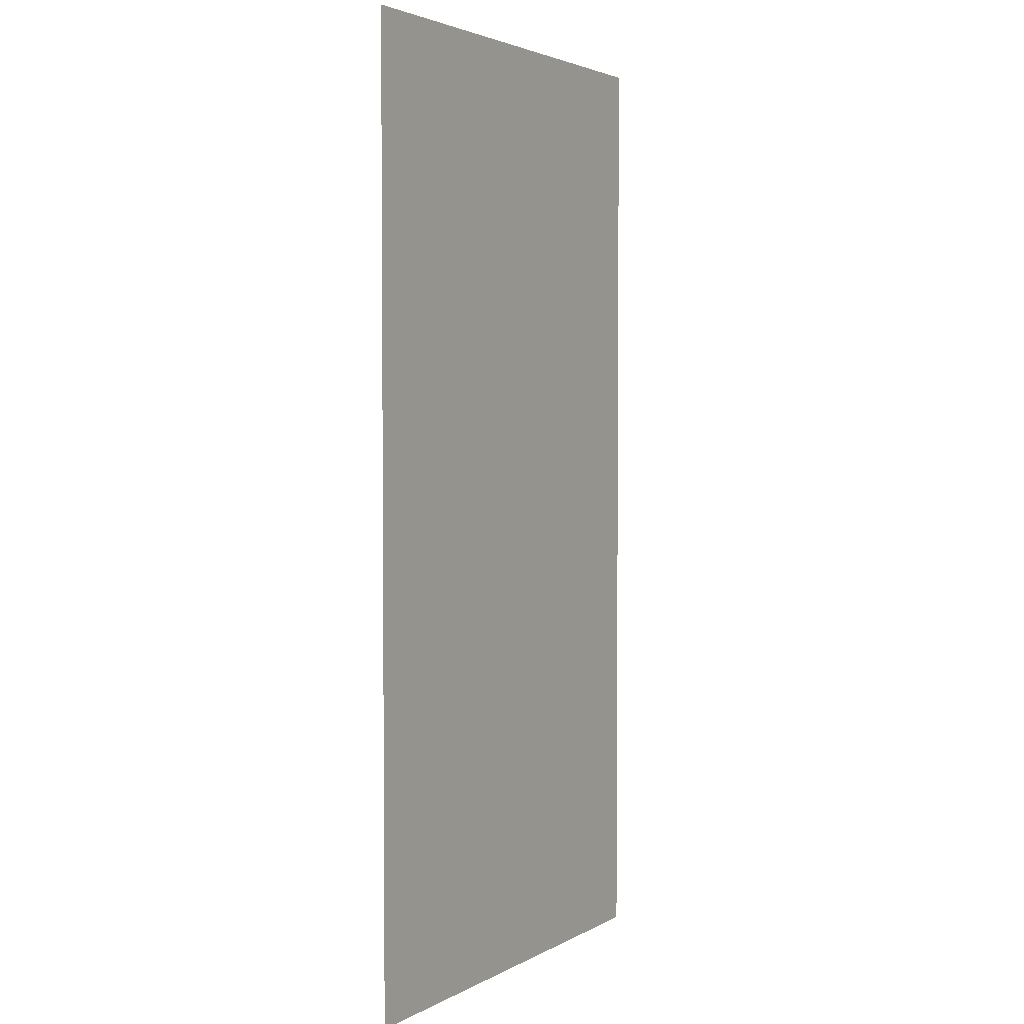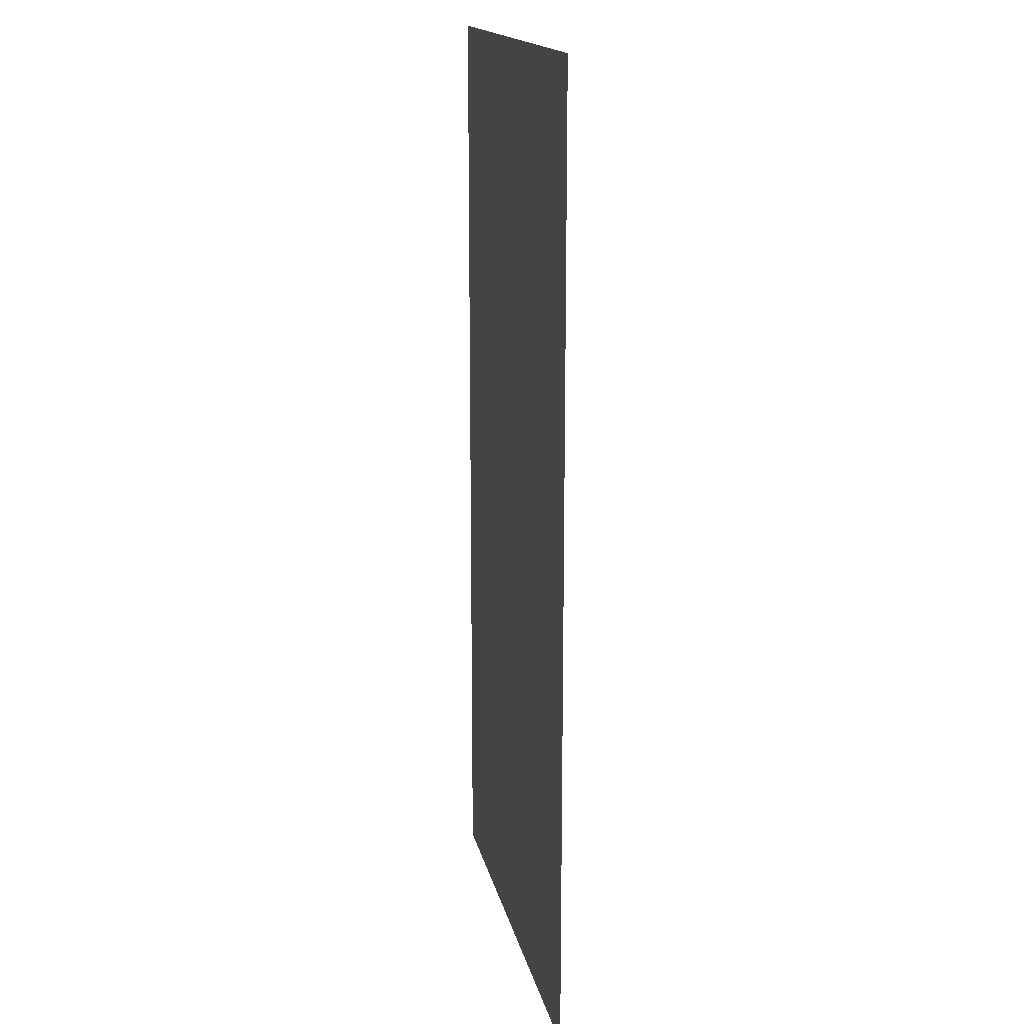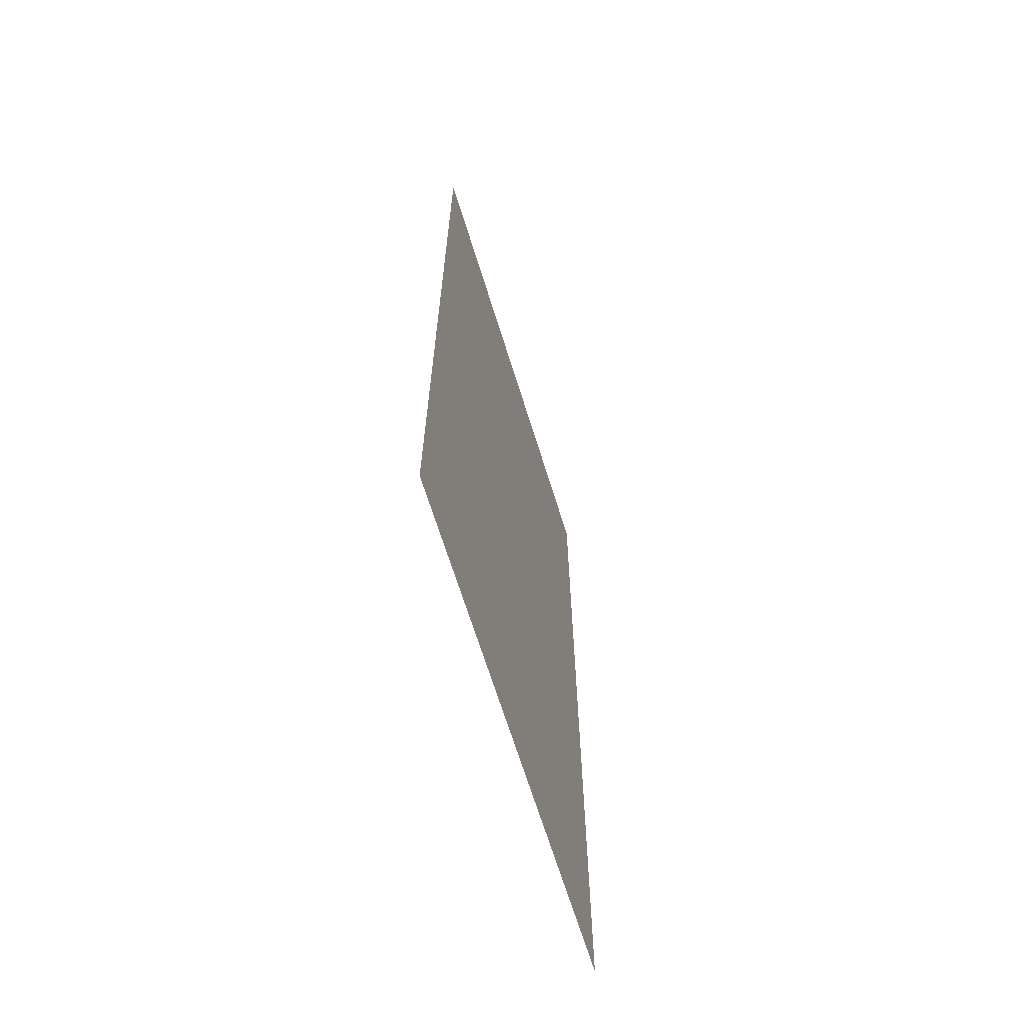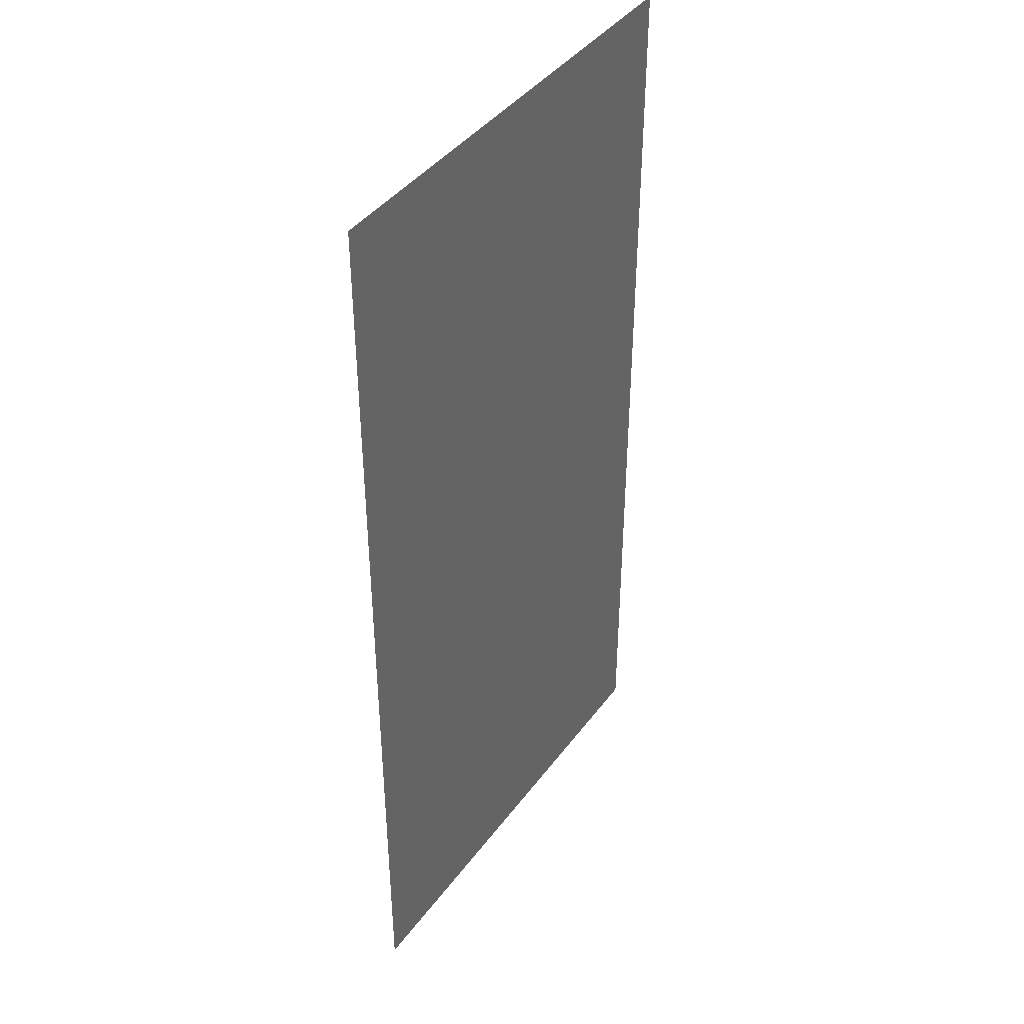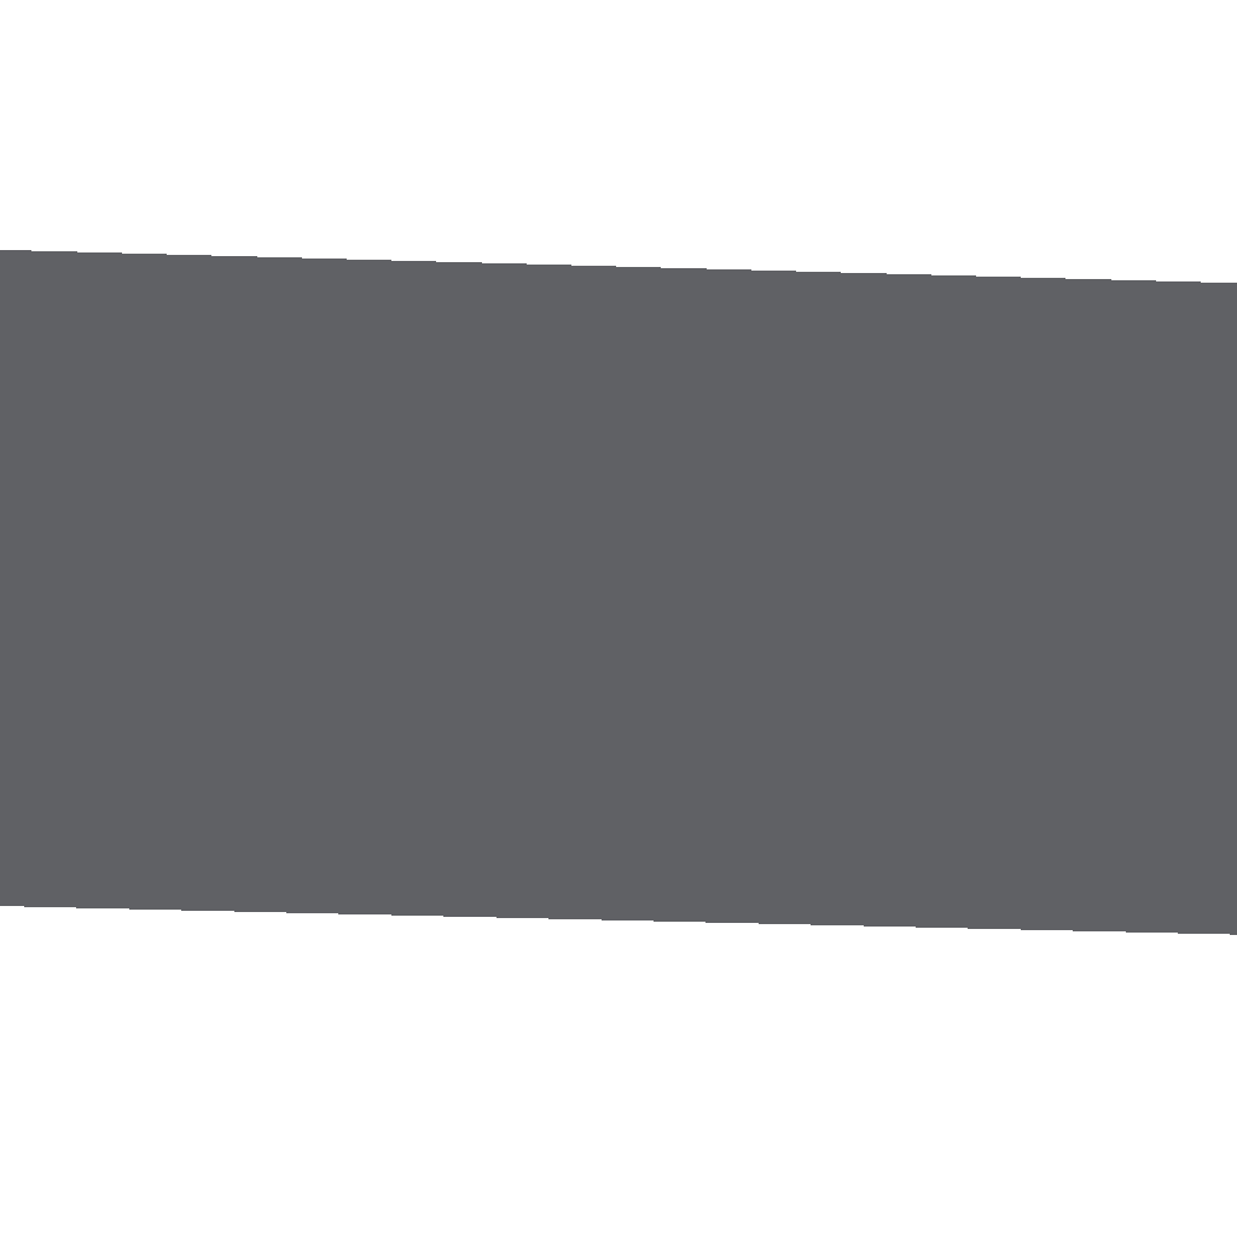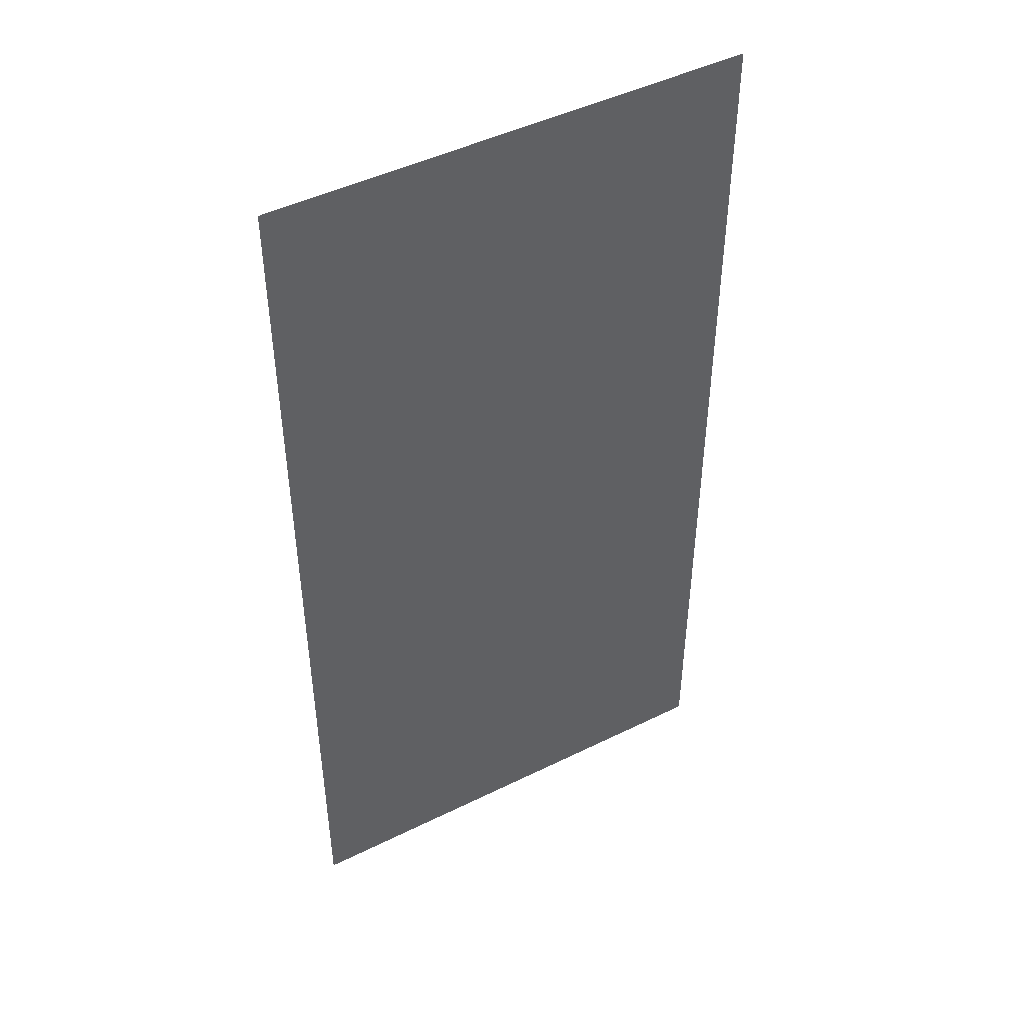
<metadata>
{"format":"obj","ext":"obj","renderer":"f3d","projection":"perspective","resolution":1024,"background":"white","views":[{"elev":3.1,"azim":120.2,"up":"+Y"},{"elev":16.5,"azim":78.5,"up":"+Y"},{"elev":-67.5,"azim":107.3,"up":"+Y"},{"elev":41.6,"azim":123.3,"up":"+Y"},{"elev":-48.4,"azim":-91.9,"up":"+Z"},{"elev":46.7,"azim":150.7,"up":"+Y"}]}
</metadata>
<code>
v -13.76 -1.92 0
v -14.08 -1.92 0
v -14.08 -1.6 0
v -13.76 -1.6 0
v -13.76 -2.24 0
v -14.08 -2.24 0
v -14.08 -1.92 0
v -13.76 -1.92 0
g Stage_01_mesh_0023
f 1 2 3 4
f 5 6 7 8

</code>
